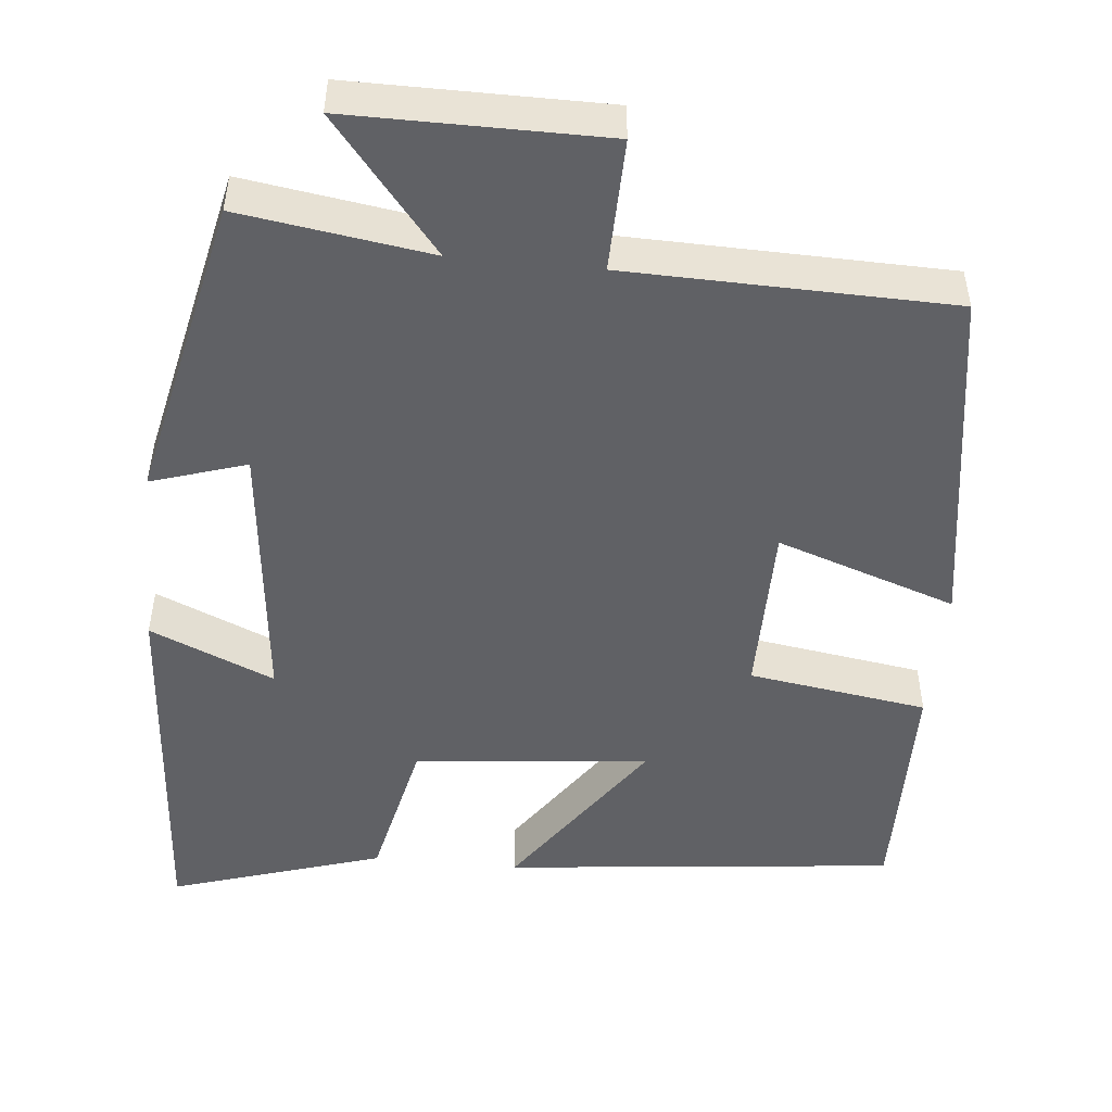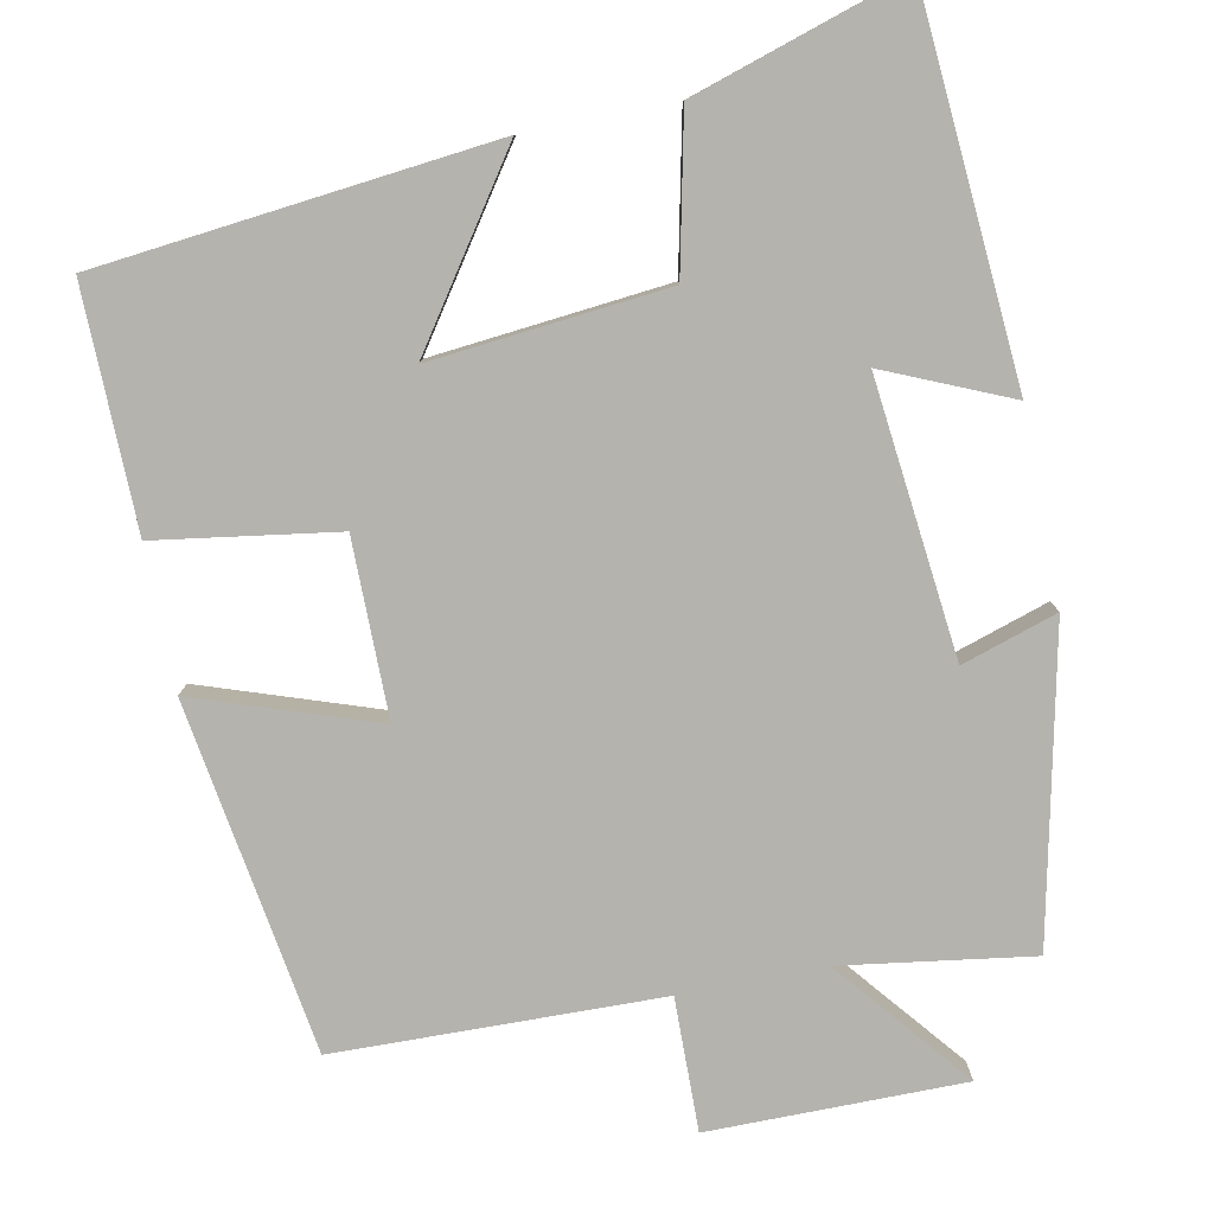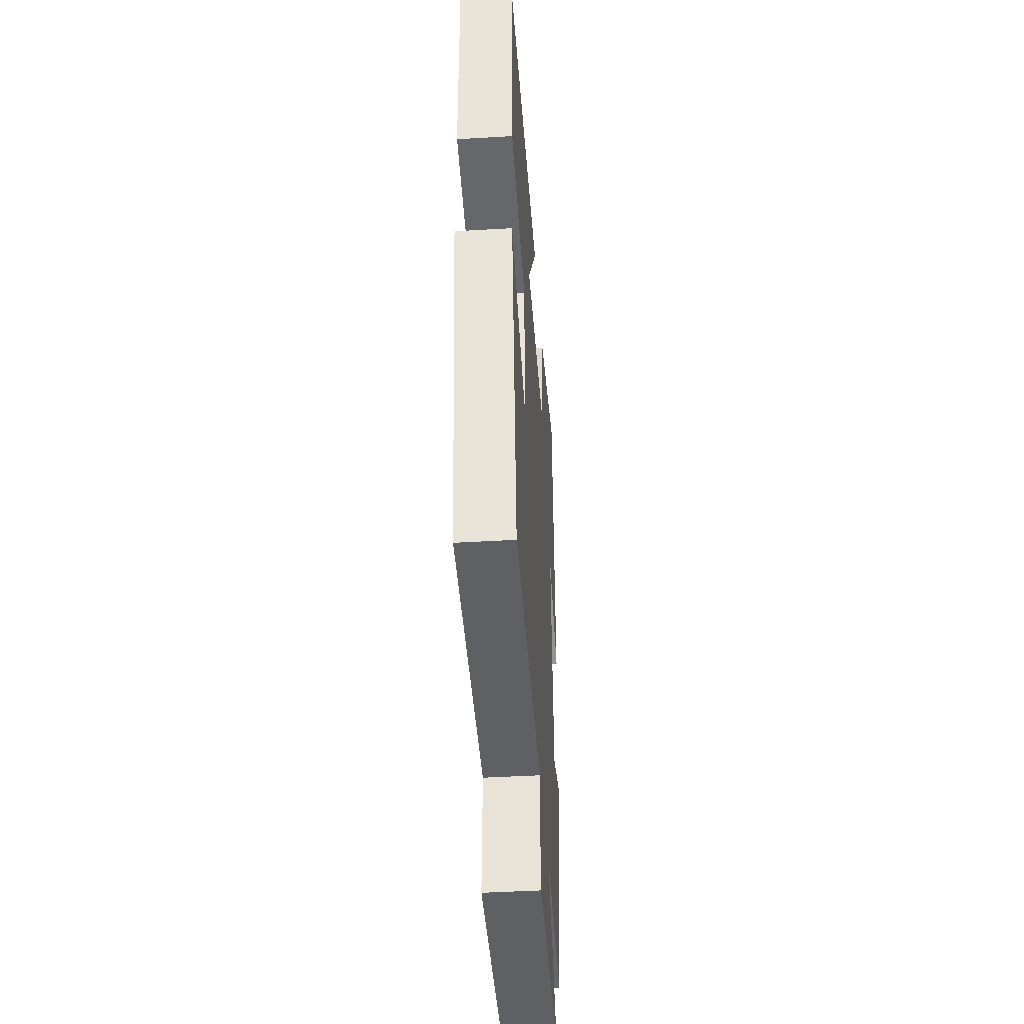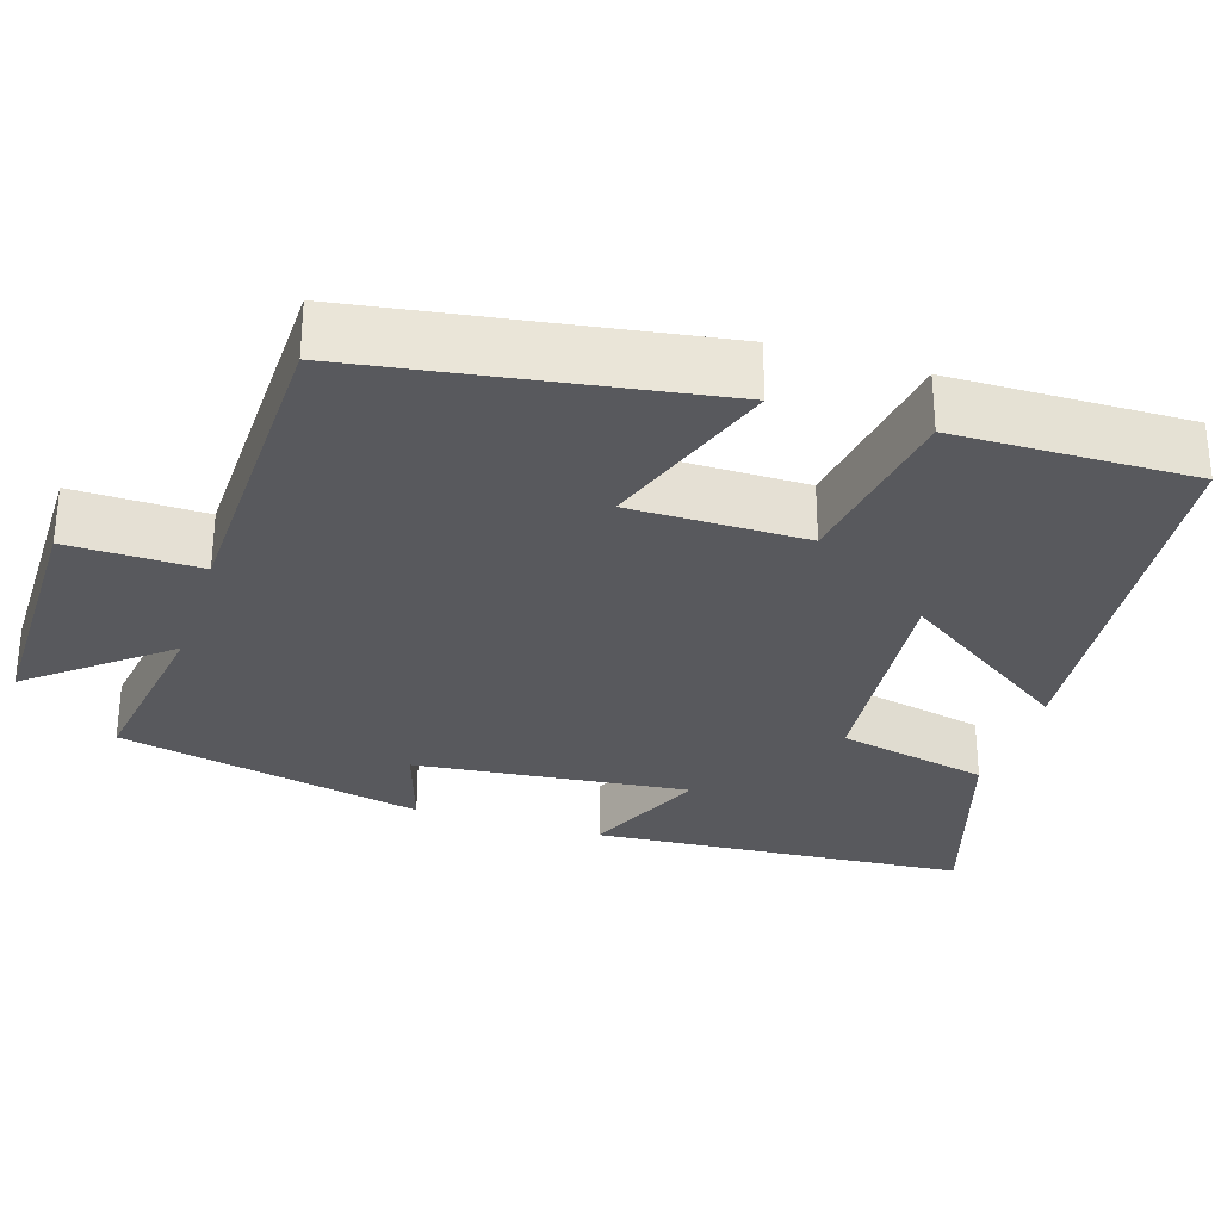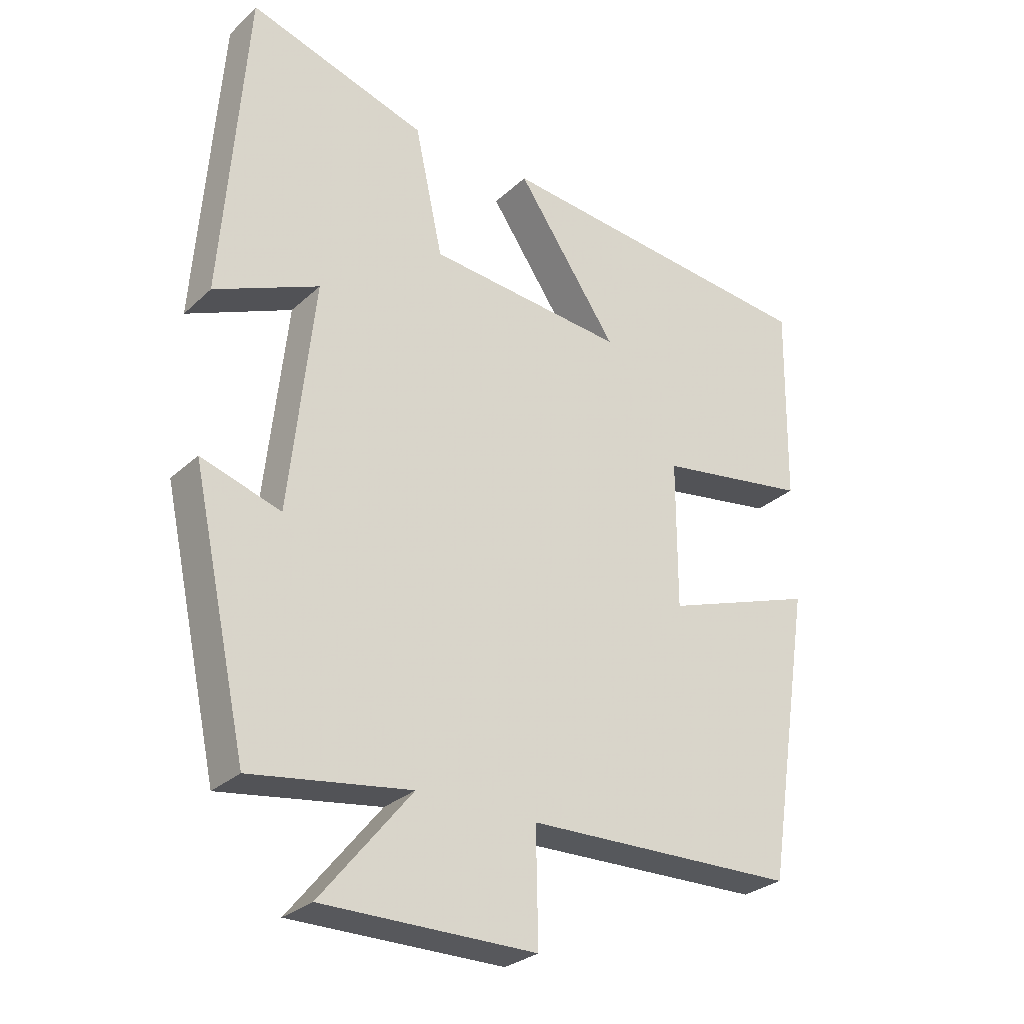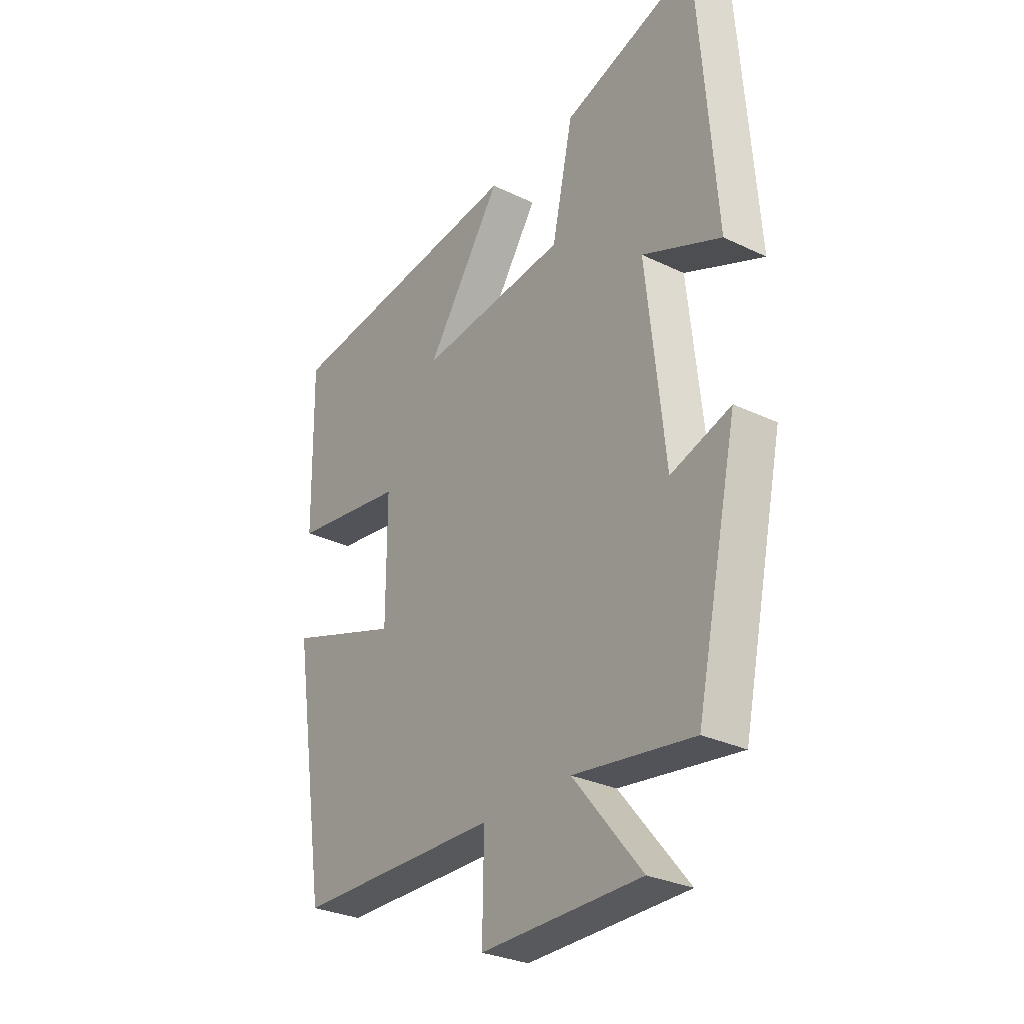
<metadata>
{"format":"obj","ext":"obj","renderer":"f3d","projection":"perspective","resolution":1024,"background":"white","views":[{"elev":-49.0,"azim":174.3,"up":"+Y"},{"elev":-80.0,"azim":11.2,"up":"+Y"},{"elev":-43.5,"azim":-86.0,"up":"+Z"},{"elev":-29.9,"azim":-107.7,"up":"+Y"},{"elev":-28.5,"azim":143.5,"up":"+Z"},{"elev":-29.7,"azim":54.8,"up":"+Z"}]}
</metadata>
<code>
v 0.464 0.07 0.586
v 0.5 0.07 0.103
v 0.34 0.07 0.172
v 0.378 0.07 -0.18
v 0.5 0.07 -0.141
v 0.414 0.07 -0.536
v 0.17 0.07 -0.5
v 0.309 0.07 -0.67
v -0.017 0.07 -0.67
v -0.014 0.07 -0.5
v -0.43 0.07 -0.491
v -0.5 0.07 -0.042
v -0.269 0.07 -0.121
v -0.269 0.07 0.105
v -0.5 0.07 0.14
v -0.505 0.07 0.446
v 0.001 0.07 0.5
v -0.154 0.07 0.274
v 0.148 0.07 0.304
v 0.191 0.07 0.5
v 0.464 0 0.586
v 0.5 0 0.103
v 0.34 0 0.172
v 0.378 0 -0.18
v 0.5 0 -0.141
v 0.414 0 -0.536
v 0.17 0 -0.5
v 0.309 0 -0.67
v -0.017 0 -0.67
v -0.014 0 -0.5
v -0.43 0 -0.491
v -0.5 0 -0.042
v -0.269 0 -0.121
v -0.269 0 0.105
v -0.5 0 0.14
v -0.505 0 0.446
v 0.001 0 0.5
v -0.154 0 0.274
v 0.148 0 0.304
v 0.191 0 0.5
f 1 2 3
f 20 1 3
f 19 20 3
f 18 19 3 4
f 15 16 17 18
f 14 15 18
f 13 14 18 4
f 10 11 12 13
f 10 13 4
f 7 8 9 10
f 7 10 4 5
f 5 6 7
f 23 22 21
f 23 21 40
f 23 40 39
f 24 23 39 38
f 38 37 36 35
f 38 35 34
f 24 38 34 33
f 33 32 31 30
f 24 33 30
f 30 29 28 27
f 25 24 30 27
f 27 26 25
f 1 21 22 2
f 2 22 23 3
f 3 23 24 4
f 4 24 25 5
f 5 25 26 6
f 6 26 27 7
f 7 27 28 8
f 8 28 29 9
f 9 29 30 10
f 10 30 31 11
f 11 31 32 12
f 12 32 33 13
f 13 33 34 14
f 14 34 35 15
f 15 35 36 16
f 16 36 37 17
f 17 37 38 18
f 18 38 39 19
f 19 39 40 20
f 20 40 21 1

</code>
